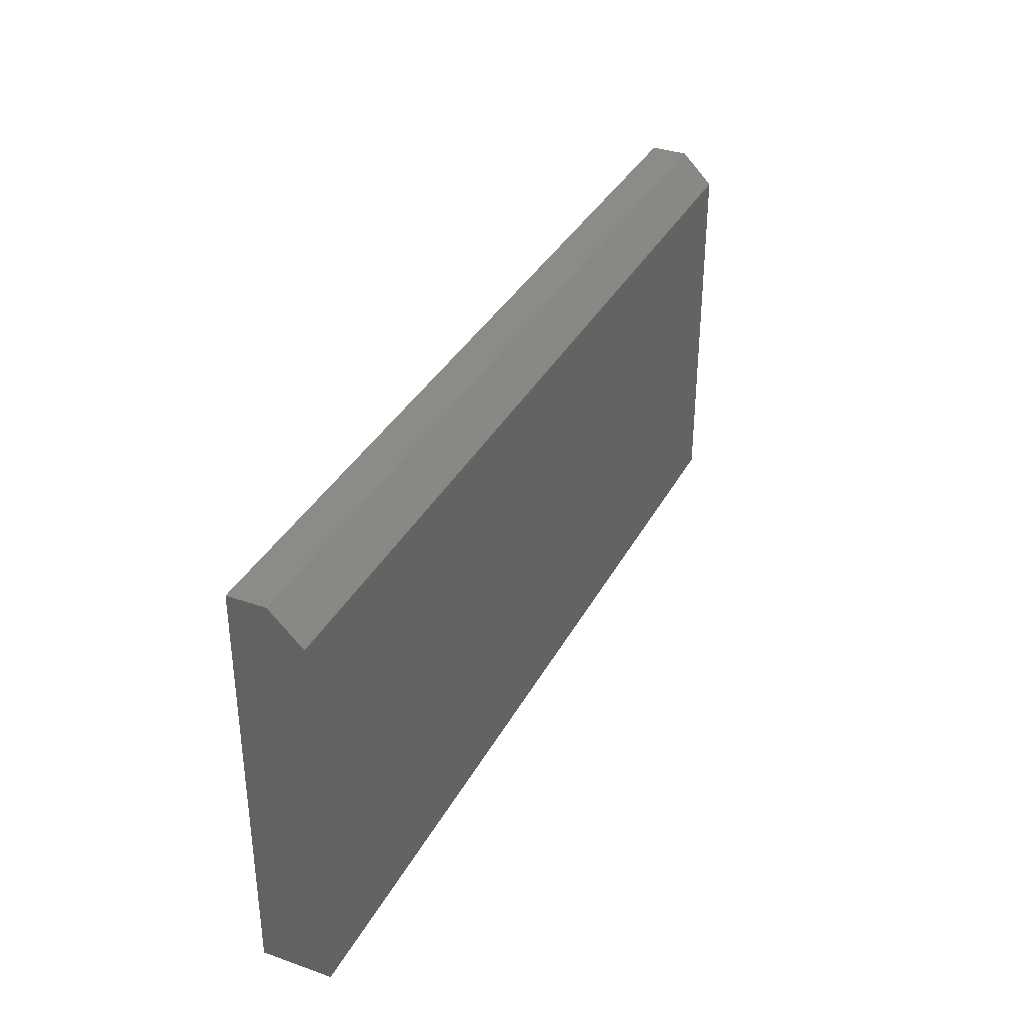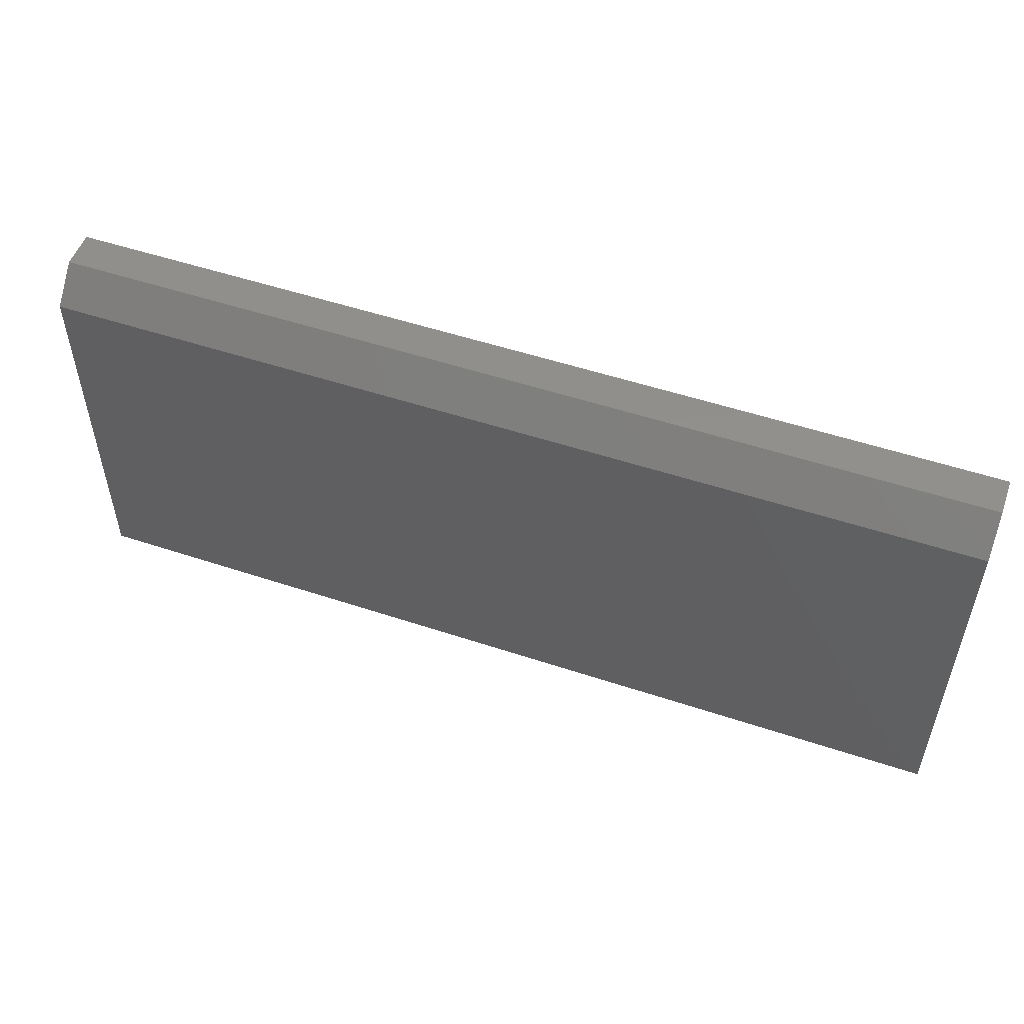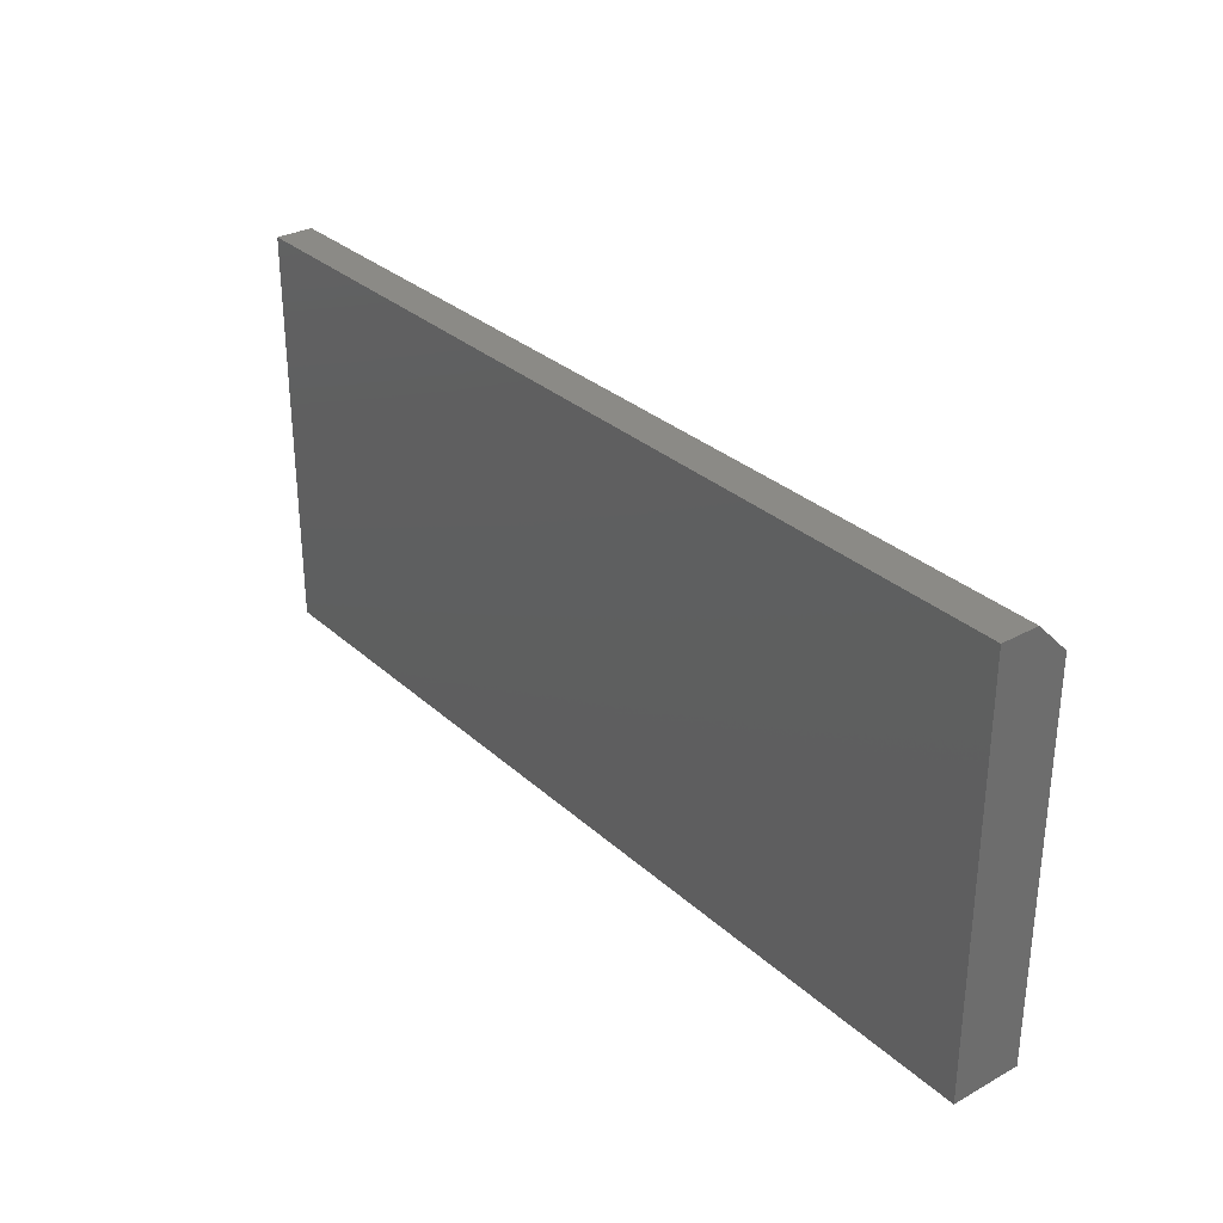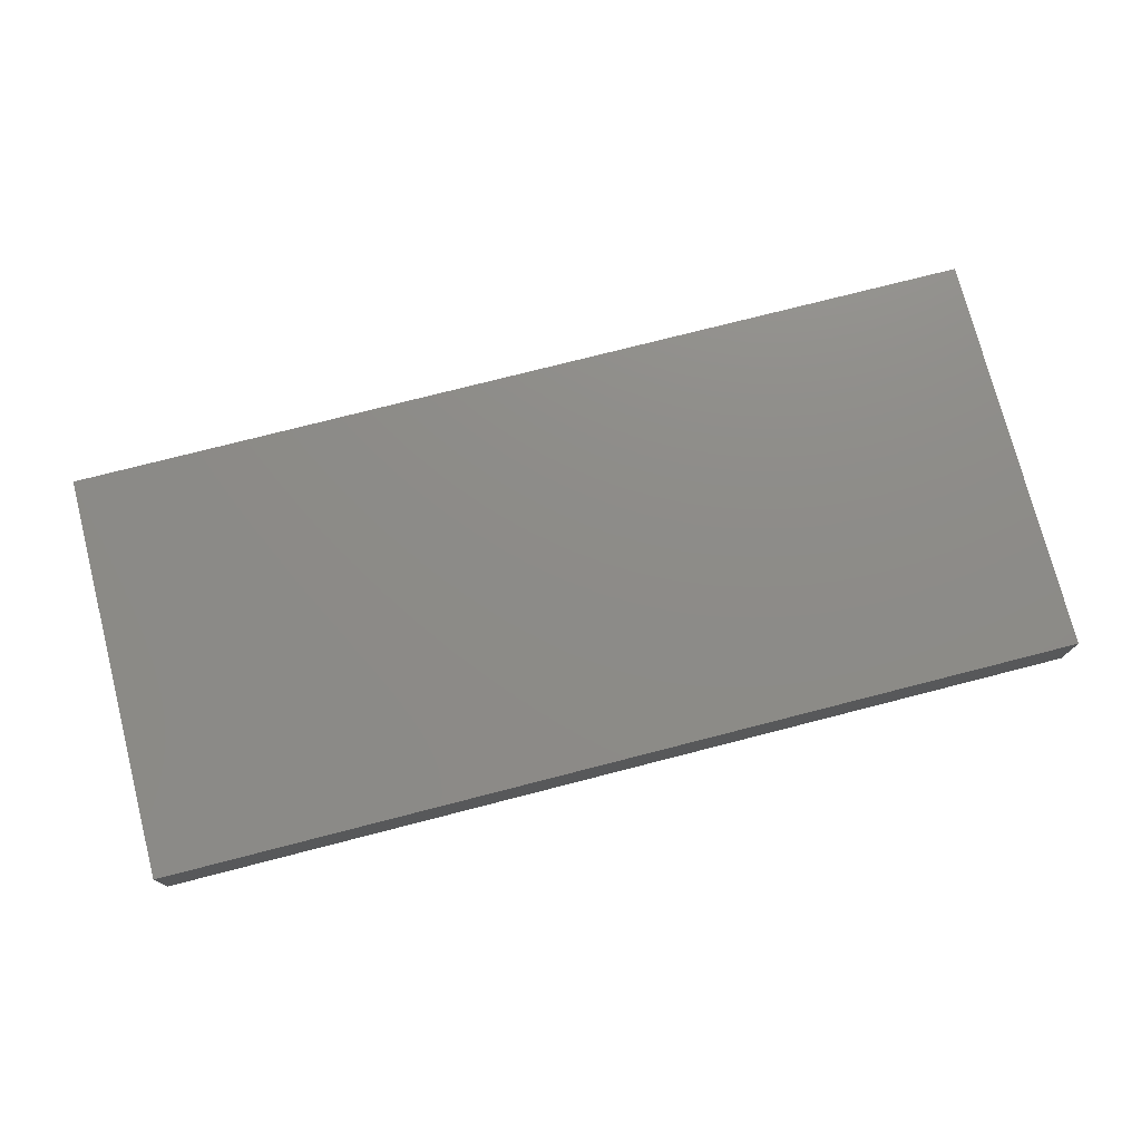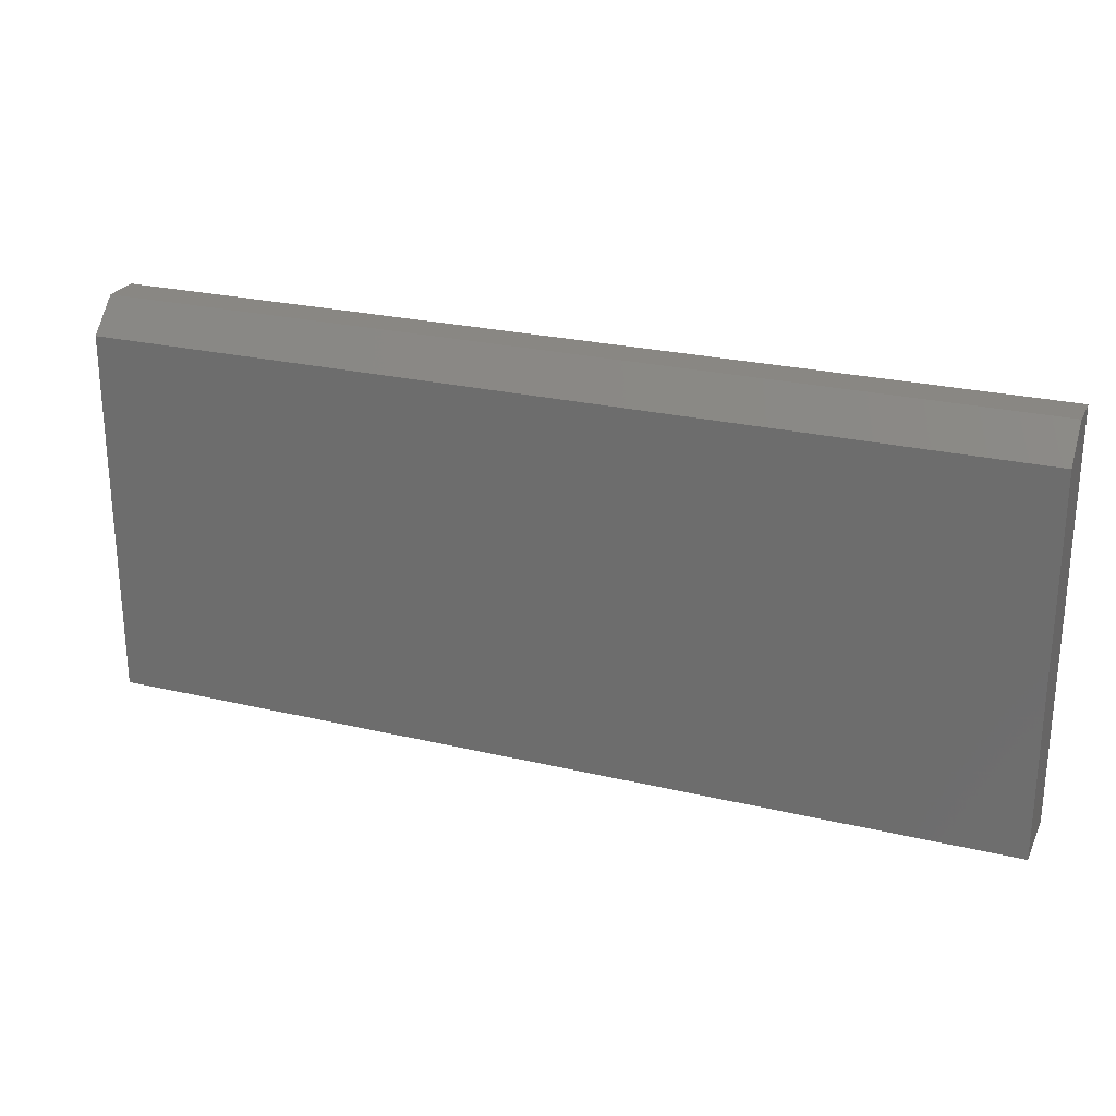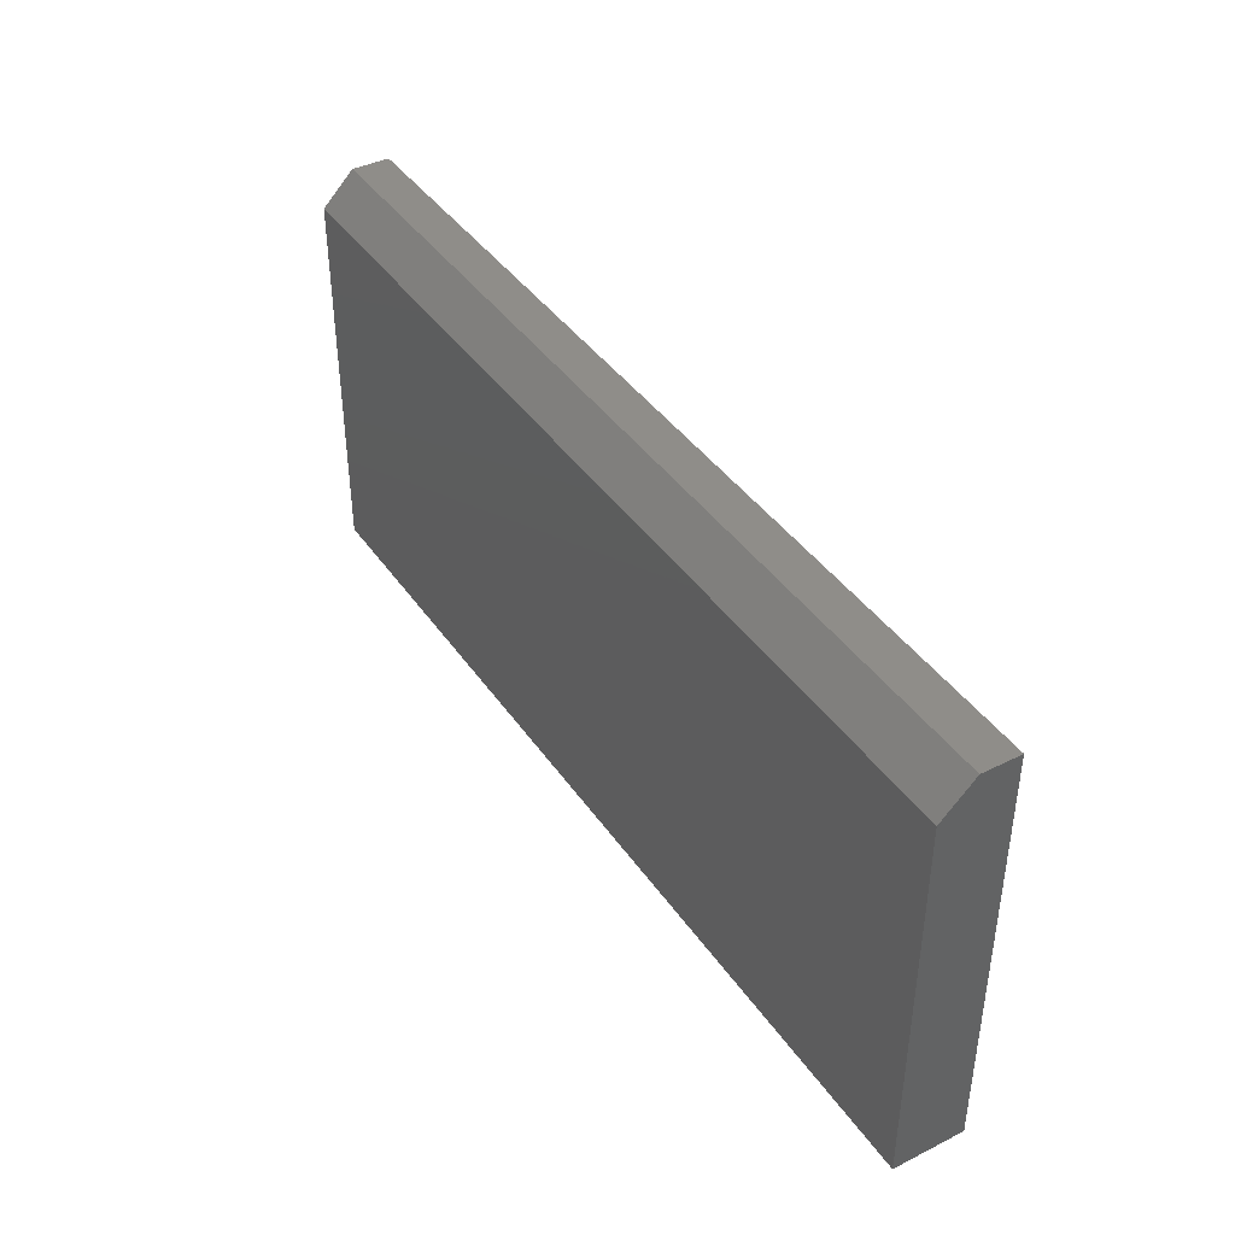
<metadata>
{"format":"stl","ext":"stl","renderer":"f3d","projection":"perspective","resolution":1024,"background":"white","views":[{"elev":35.1,"azim":-65.2,"up":"+Z"},{"elev":52.4,"azim":19.7,"up":"+Z"},{"elev":30.8,"azim":-128.2,"up":"+Z"},{"elev":75.4,"azim":165.6,"up":"+Y"},{"elev":25.0,"azim":21.1,"up":"+Z"},{"elev":40.7,"azim":58.6,"up":"+Z"}]}
</metadata>
<code>
# stl→obj: 10 verts, 16 faces
v -0.6094 -0.1016 -0.3516
v 0.75 -0.1016 -0.3516
v -0.6094 -0.1016 0.2025
v 0.75 -0.1016 0.2025
v -0.6094 0 -0.3516
v -0.6094 3.336e-17 0.2494
v -0.6094 -0.05469 0.2494
v 0.75 -0.05469 0.2494
v 0.75 1.843e-16 0.2494
v 0.75 1.509e-16 -0.3516
f 1 2 3
f 3 2 4
f 5 1 6
f 6 1 3
f 6 3 7
f 8 9 7
f 7 9 6
f 2 10 4
f 4 10 9
f 4 9 8
f 4 8 3
f 3 8 7
f 5 6 10
f 10 6 9
f 1 5 2
f 2 5 10

</code>
